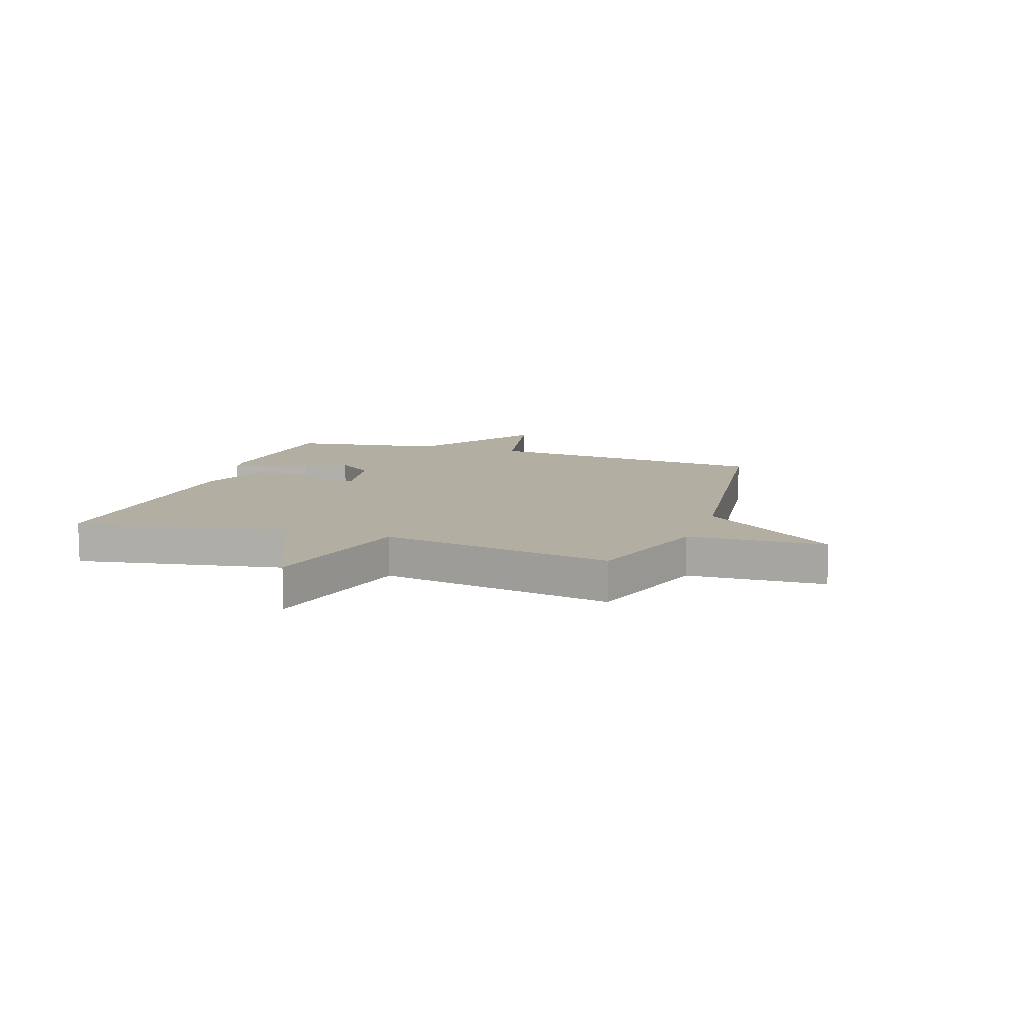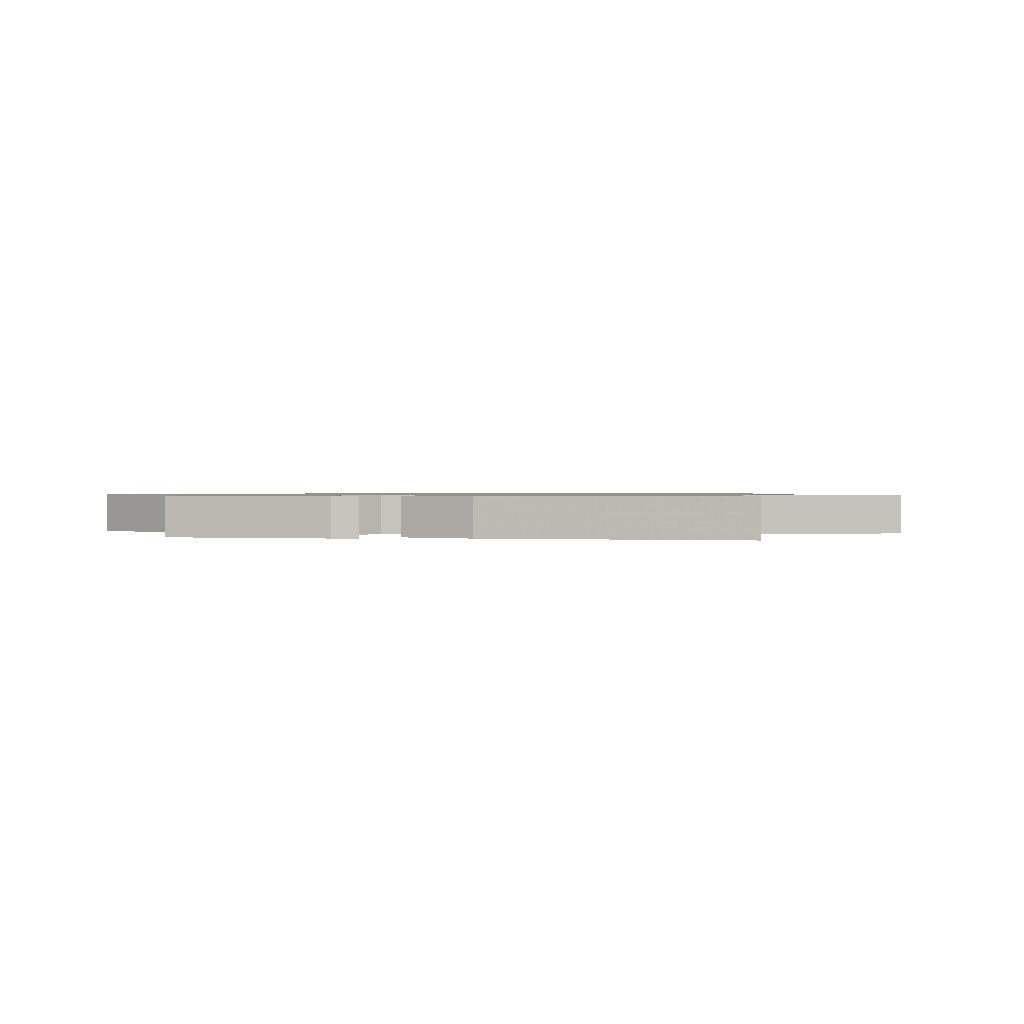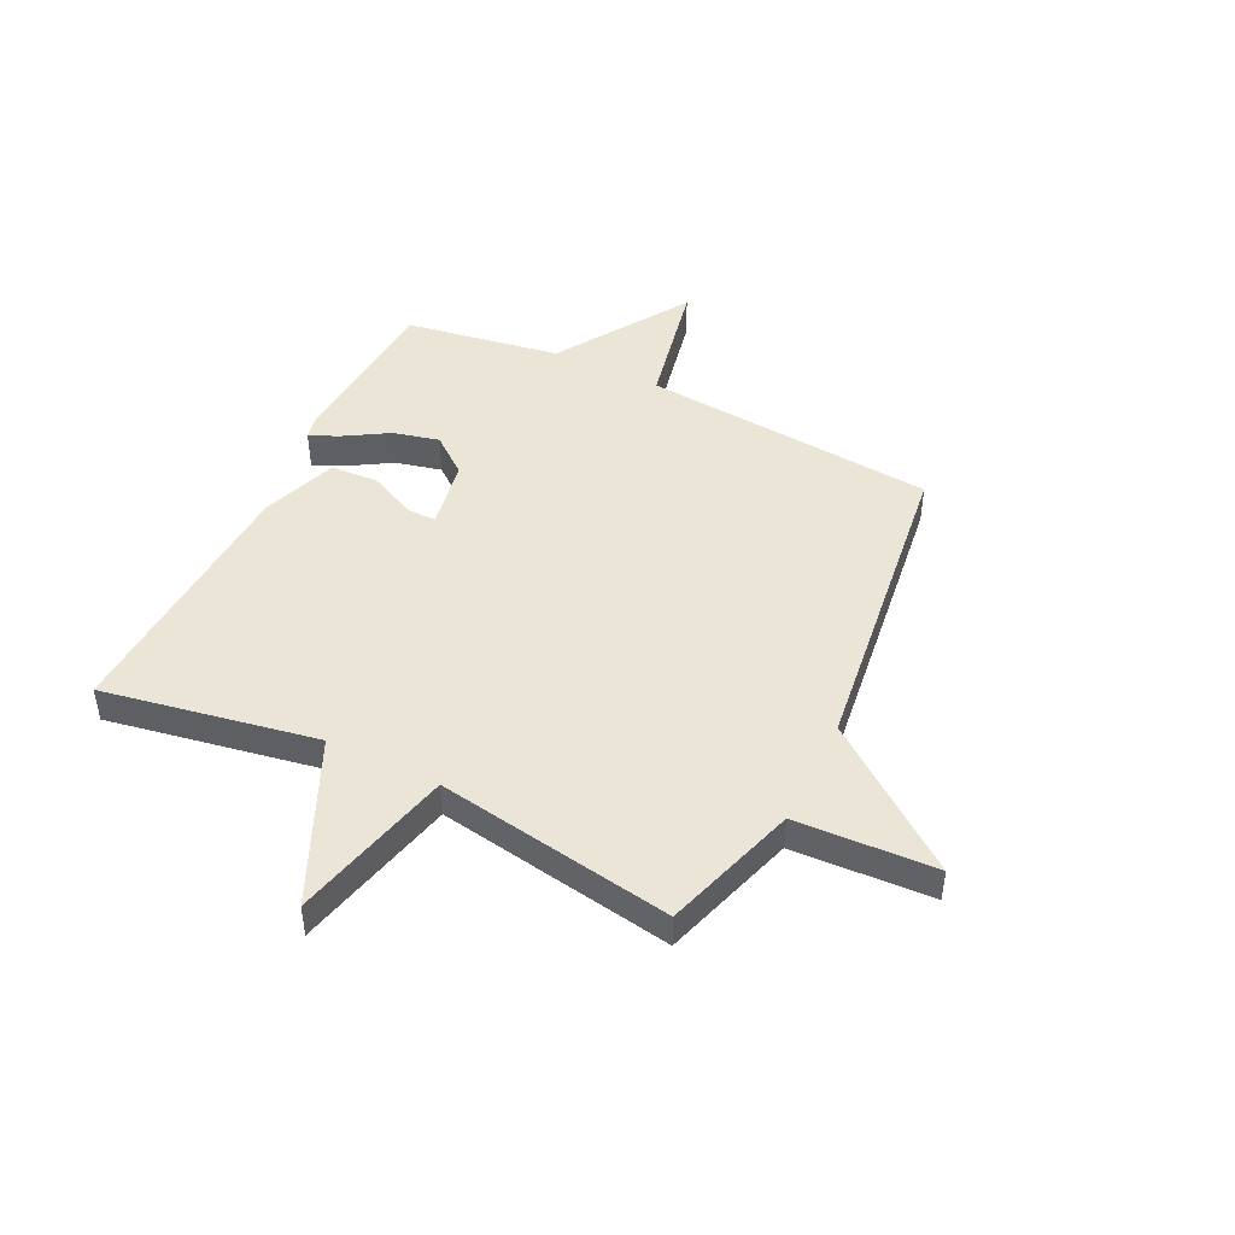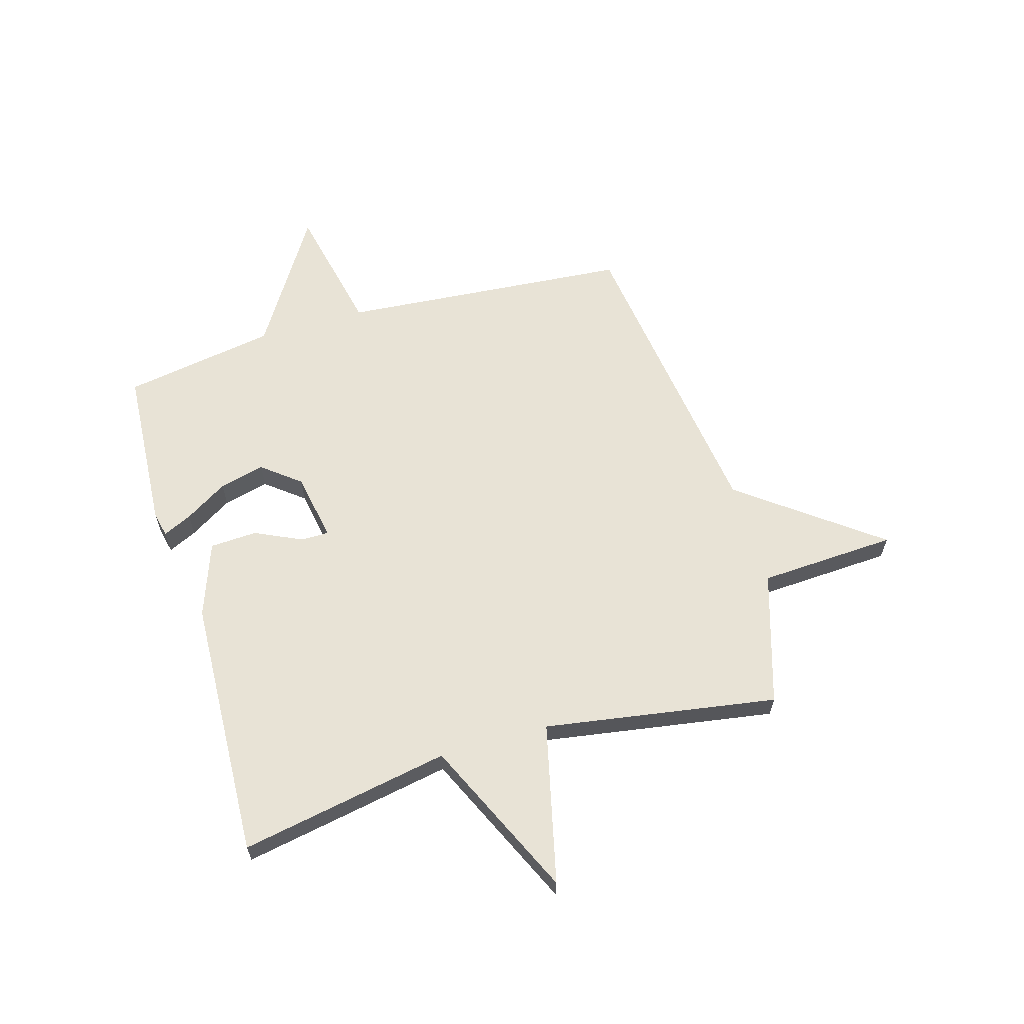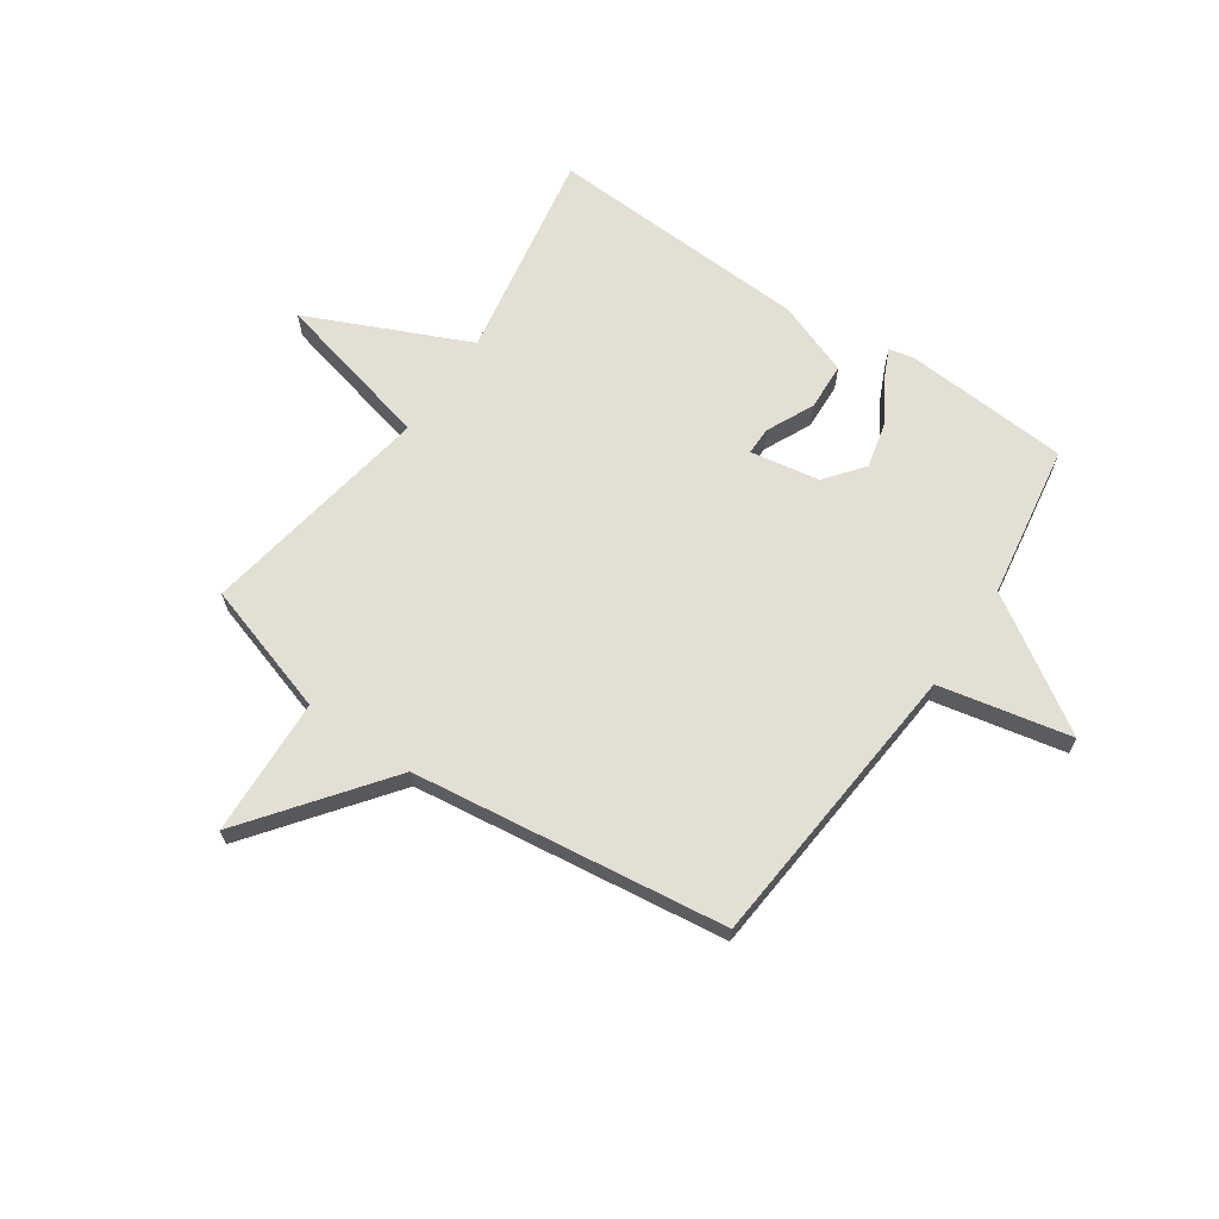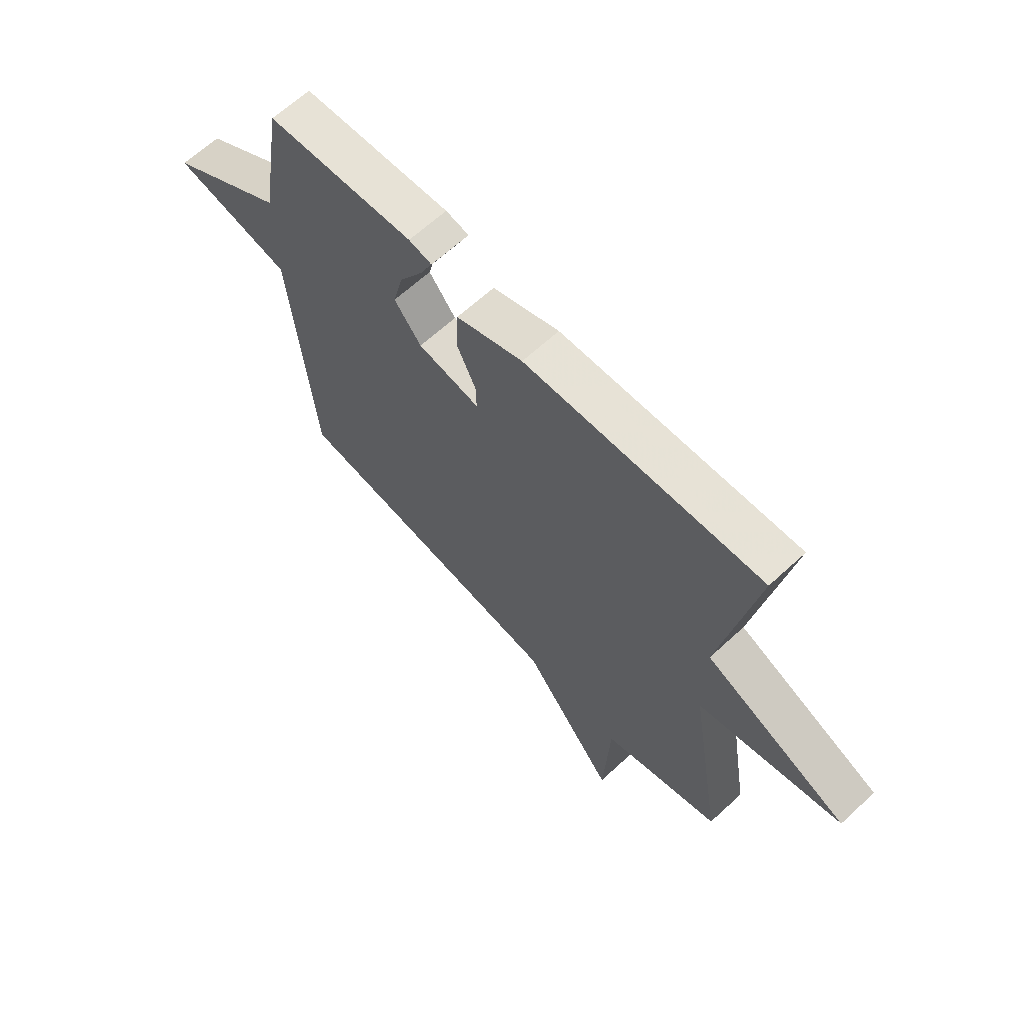
<metadata>
{"format":"obj","ext":"obj","renderer":"f3d","projection":"perspective","resolution":1024,"background":"white","views":[{"elev":10.8,"azim":108.8,"up":"+Y"},{"elev":0.8,"azim":11.1,"up":"+Y"},{"elev":46.0,"azim":116.1,"up":"+Y"},{"elev":62.5,"azim":73.5,"up":"+Y"},{"elev":66.3,"azim":-145.5,"up":"+Y"},{"elev":64.8,"azim":47.1,"up":"+Z"}]}
</metadata>
<code>
v -0.5 0.07 0.5
v -0.204 0.07 0.52
v -0.158 0.07 0.51
v -0.182 0.07 0.458
v -0.229 0.07 0.381
v -0.249 0.07 0.299
v -0.195 0.07 0.231
v -0.071 0.07 0.209
v -0.071 0.07 0.259
v -0.111 0.07 0.344
v -0.107 0.07 0.429
v 0.027 0.07 0.478
v 0.5 0.07 0.5
v 0.431 0.07 0.12
v 0.719 0.07 -0.011
v 0.431 0.07 -0.08
v 0.5 0.07 -0.5
v 0.262 0.07 -0.574
v 0.25 0.07 -0.822
v 0.062 0.07 -0.574
v -0.5 0.07 -0.5
v -0.545 0.07 0.024
v -0.781 0.07 0.074
v -0.545 0.07 0.224
v -0.5 0 0.5
v -0.204 0 0.52
v -0.158 0 0.51
v -0.182 0 0.458
v -0.229 0 0.381
v -0.249 0 0.299
v -0.195 0 0.231
v -0.071 0 0.209
v -0.071 0 0.259
v -0.111 0 0.344
v -0.107 0 0.429
v 0.027 0 0.478
v 0.5 0 0.5
v 0.431 0 0.12
v 0.719 0 -0.011
v 0.431 0 -0.08
v 0.5 0 -0.5
v 0.262 0 -0.574
v 0.25 0 -0.822
v 0.062 0 -0.574
v -0.5 0 -0.5
v -0.545 0 0.024
v -0.781 0 0.074
v -0.545 0 0.224
f 22 23 24
f 22 24 1
f 21 22 1
f 20 21 1
f 18 19 20 1
f 16 17 18
f 14 15 16
f 14 16 18
f 12 13 14
f 11 12 14
f 10 11 14
f 9 10 14
f 8 9 14 18
f 7 8 18
f 6 7 18 1
f 3 4 5
f 2 3 5
f 1 2 5
f 1 5 6
f 48 47 46
f 25 48 46
f 25 46 45
f 25 45 44
f 25 44 43 42
f 42 41 40
f 40 39 38
f 42 40 38
f 38 37 36
f 38 36 35
f 38 35 34
f 38 34 33
f 42 38 33 32
f 42 32 31
f 25 42 31 30
f 29 28 27
f 29 27 26
f 29 26 25
f 30 29 25
f 1 25 26 2
f 2 26 27 3
f 3 27 28 4
f 4 28 29 5
f 5 29 30 6
f 6 30 31 7
f 7 31 32 8
f 8 32 33 9
f 9 33 34 10
f 10 34 35 11
f 11 35 36 12
f 12 36 37 13
f 13 37 38 14
f 14 38 39 15
f 15 39 40 16
f 16 40 41 17
f 17 41 42 18
f 18 42 43 19
f 19 43 44 20
f 20 44 45 21
f 21 45 46 22
f 22 46 47 23
f 23 47 48 24
f 24 48 25 1

</code>
